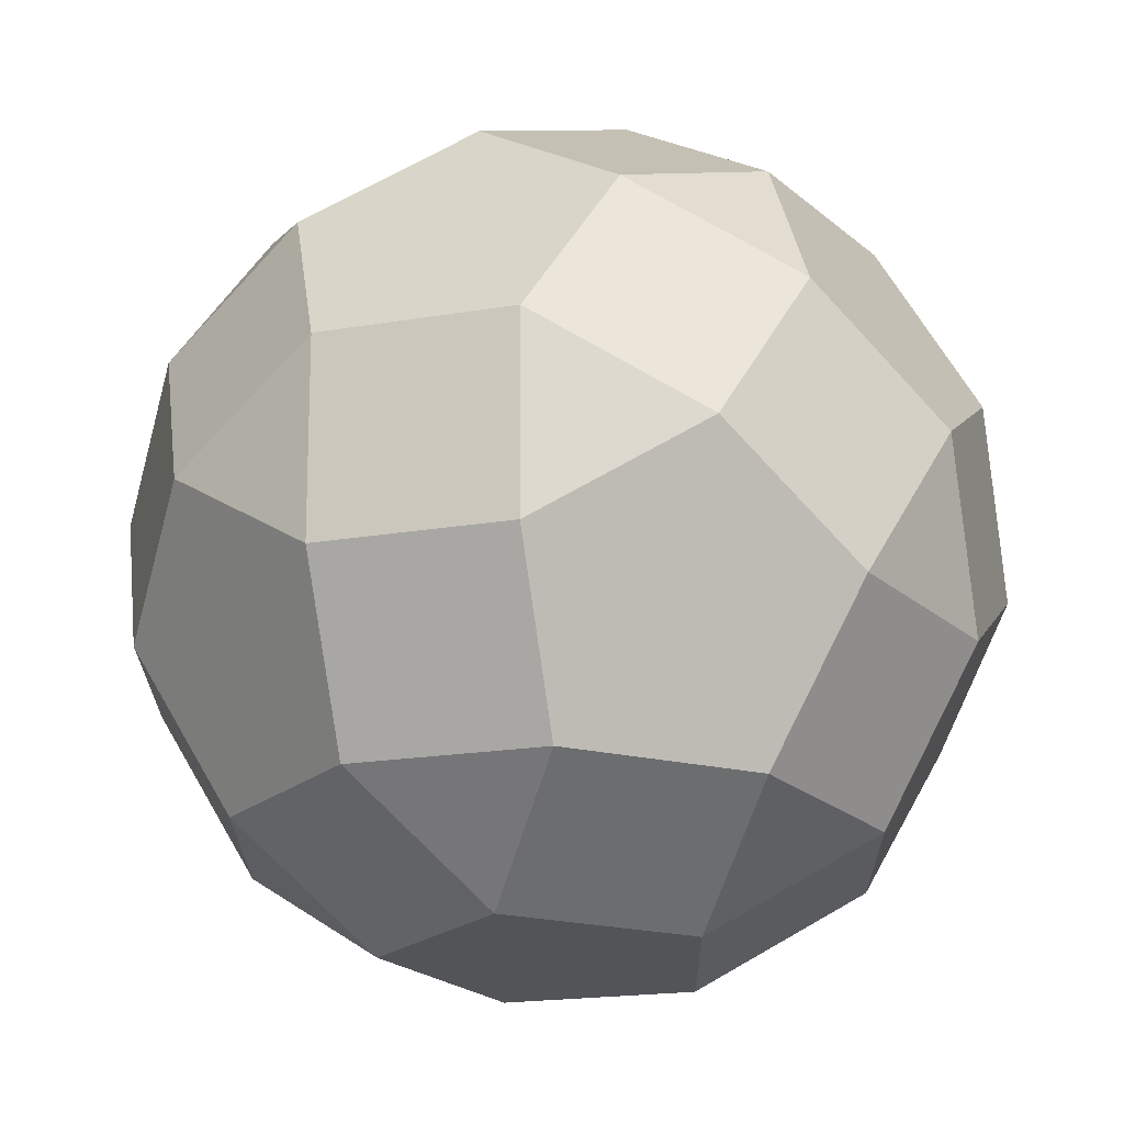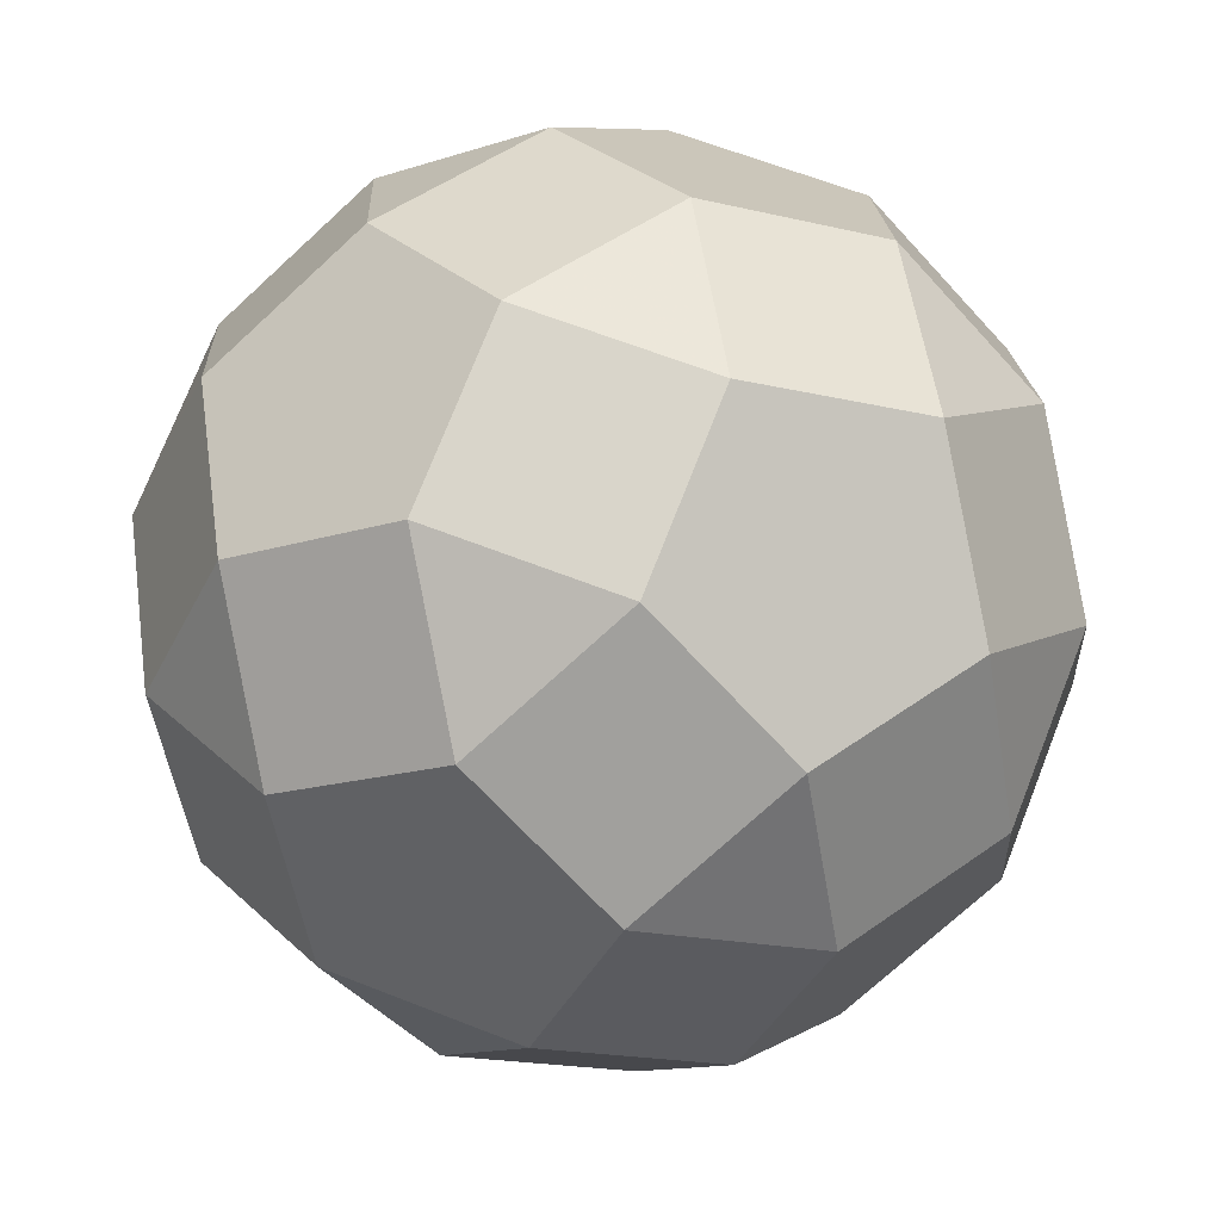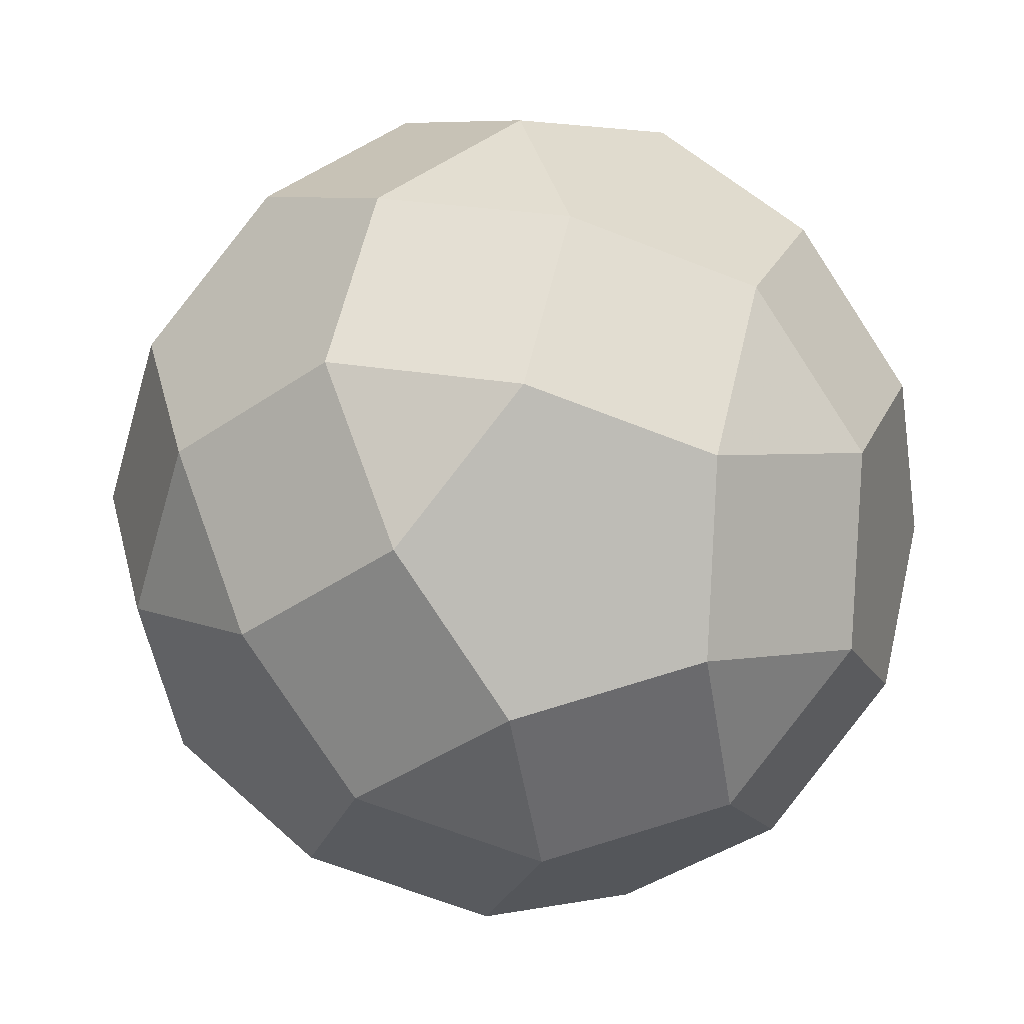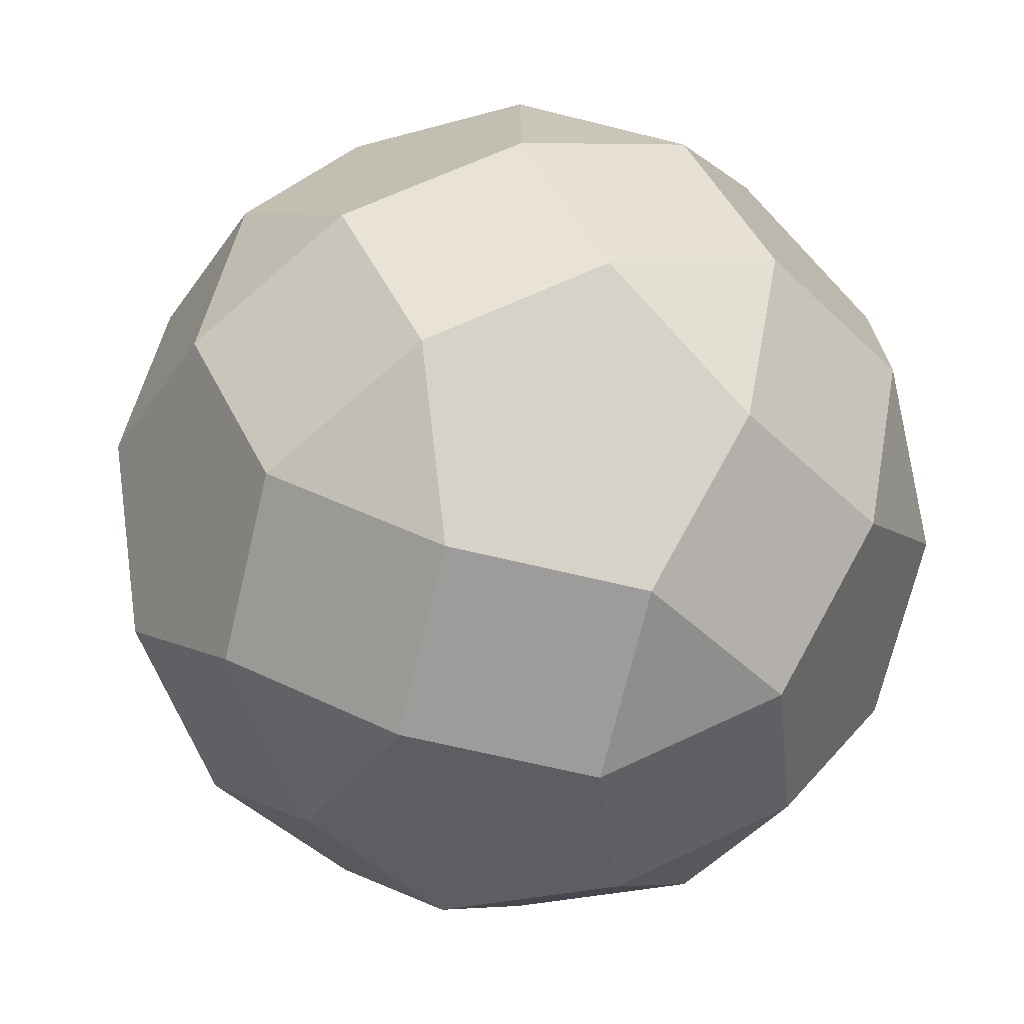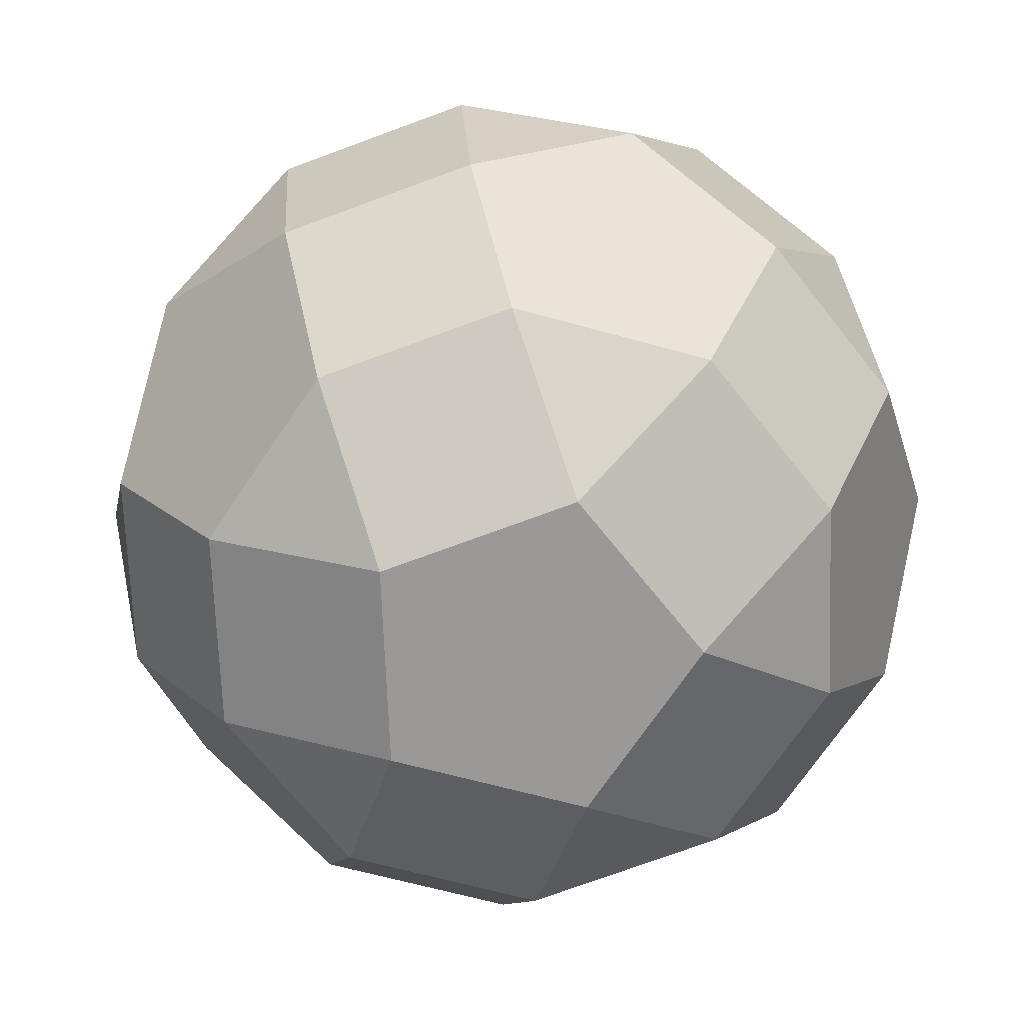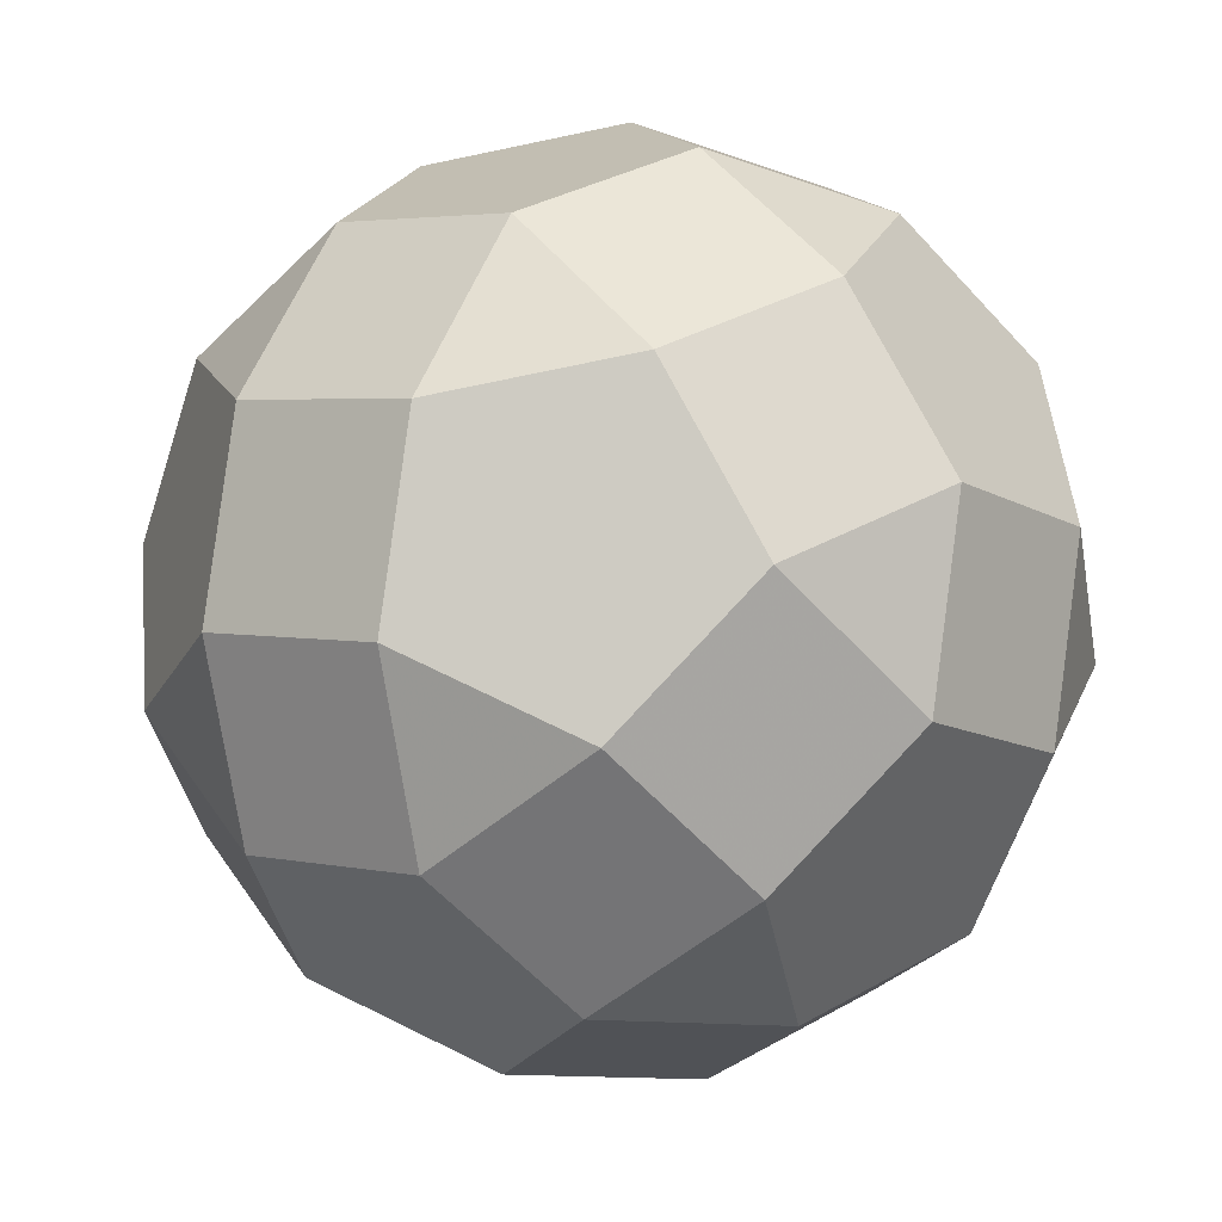
<metadata>
{"format":"obj","ext":"obj","renderer":"f3d","projection":"perspective","resolution":1024,"background":"white","views":[{"elev":-70.0,"azim":129.1,"up":"+Y"},{"elev":-53.2,"azim":-84.1,"up":"+Y"},{"elev":-64.5,"azim":154.8,"up":"+Y"},{"elev":-40.2,"azim":132.6,"up":"+Z"},{"elev":3.1,"azim":110.5,"up":"+Y"},{"elev":36.2,"azim":139.4,"up":"+Y"}]}
</metadata>
<code>
v -0.966 -0.05137 0.2532
v -0.9523 0.3047 -0.0181
v -0.9409 -0.323 -0.102
v -0.9271 0.03303 -0.3733
v -0.8265 -0.4739 0.3039
v -0.7905 0.4582 -0.4064
v -0.7672 0.06053 0.6386
v -0.7449 0.6366 0.1996
v -0.7013 -0.6506 -0.2913
v -0.6791 -0.07454 -0.7303
v -0.6305 0.4857 0.6054
v -0.6276 -0.362 0.6892
v -0.5869 -0.8015 0.1146
v -0.5831 0.7902 -0.1888
v -0.5424 0.3506 -0.7634
v -0.5395 -0.4971 -0.6796
v -0.4203 -0.03004 0.9069
v -0.3974 0.8179 0.4161
v -0.3389 -0.9091 -0.2424
v -0.3029 0.02304 -0.9528
v -0.2836 0.3951 0.8737
v -0.2652 -0.6204 0.7381
v -0.24 -0.8921 0.3829
v -0.2356 0.9715 0.02776
v -0.2069 0.8877 -0.4112
v -0.1817 0.6161 -0.7664
v -0.1771 -0.7555 -0.6308
v -0.1633 -0.3995 -0.9021
v -0.05781 -0.2885 0.9557
v -0.05045 0.7273 0.6844
v 0.008042 -0.9996 0.0259
v 0.05781 0.2885 -0.9557
v 0.1633 0.3995 0.9021
v 0.1817 -0.6161 0.7664
v 0.2069 -0.8877 0.4112
v 0.2114 0.9758 0.0561
v 0.24 0.8921 -0.3829
v 0.2652 0.6204 -0.7381
v 0.2699 -0.7512 -0.6024
v 0.2836 -0.3951 -0.8737
v 0.3029 -0.02303 0.9528
v 0.3258 0.8249 0.4619
v 0.3843 -0.9021 -0.1966
v 0.4203 0.03004 -0.9069
v 0.5395 0.4971 0.6796
v 0.5424 -0.3506 0.7634
v 0.5831 -0.7902 0.1888
v 0.5869 0.8015 -0.1146
v 0.6276 0.362 -0.6892
v 0.6583 -0.6258 -0.4182
v 0.6721 -0.2698 -0.6896
v 0.6791 0.07454 0.7303
v 0.7013 0.6506 0.2913
v 0.7905 -0.4582 0.4064
v 0.8265 0.4739 -0.3039
v 0.8572 -0.5139 -0.03289
v 0.8795 0.06214 -0.4719
v 0.9271 -0.03303 0.3733
v 0.9409 0.323 0.102
v 0.9939 -0.08874 -0.06605
f 32 26 38
f 14 24 25
f 8 11 18
f 21 33 30
f 49 55 57
f 59 58 60
f 37 36 48
f 42 45 53
f 44 51 40
f 50 43 39
f 56 54 47
f 52 41 46
f 28 27 16
f 19 13 9
f 31 35 23
f 34 29 22
f 20 10 15
f 4 2 6
f 3 5 1
f 12 17 7
f 20 15 26 32
f 26 25 37 38
f 25 24 36 37
f 8 18 24 14
f 11 21 30 18
f 30 33 45 42
f 32 38 49 44
f 55 59 60 57
f 60 58 54 56
f 48 53 59 55
f 36 42 53 48
f 45 33 41 52
f 49 57 51 44
f 51 50 39 40
f 43 47 35 31
f 56 47 43 50
f 58 52 46 54
f 46 41 29 34
f 40 39 27 28
f 27 19 9 16
f 9 13 5 3
f 31 23 13 19
f 35 34 22 23
f 22 29 17 12
f 28 16 10 20
f 10 4 6 15
f 6 2 8 14
f 3 1 2 4
f 5 12 7 1
f 7 17 21 11
f 15 6 14 25 26
f 18 30 42 36 24
f 38 37 48 55 49
f 53 45 52 58 59
f 57 60 56 50 51
f 54 46 34 35 47
f 39 43 31 19 27
f 23 22 12 5 13
f 16 9 3 4 10
f 1 7 11 8 2
f 20 32 44 40 28
f 17 29 41 33 21

</code>
